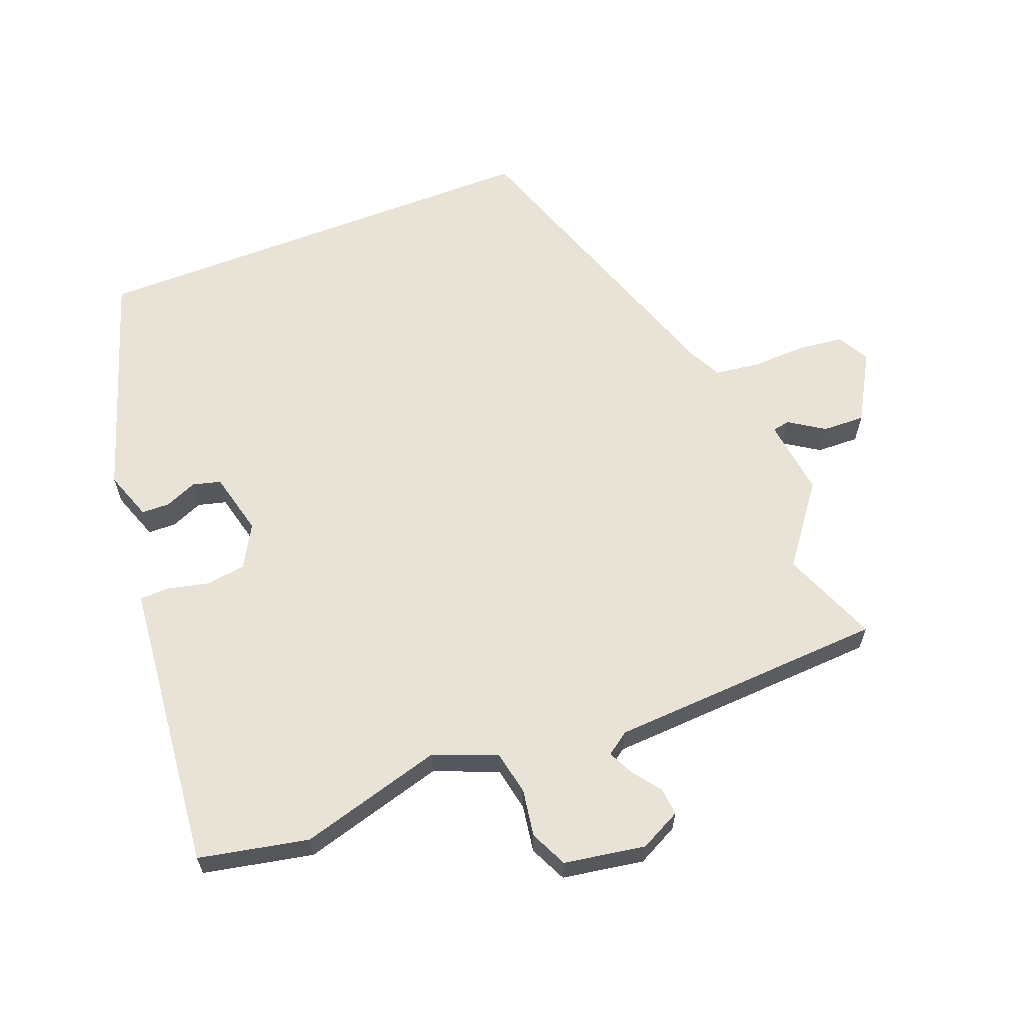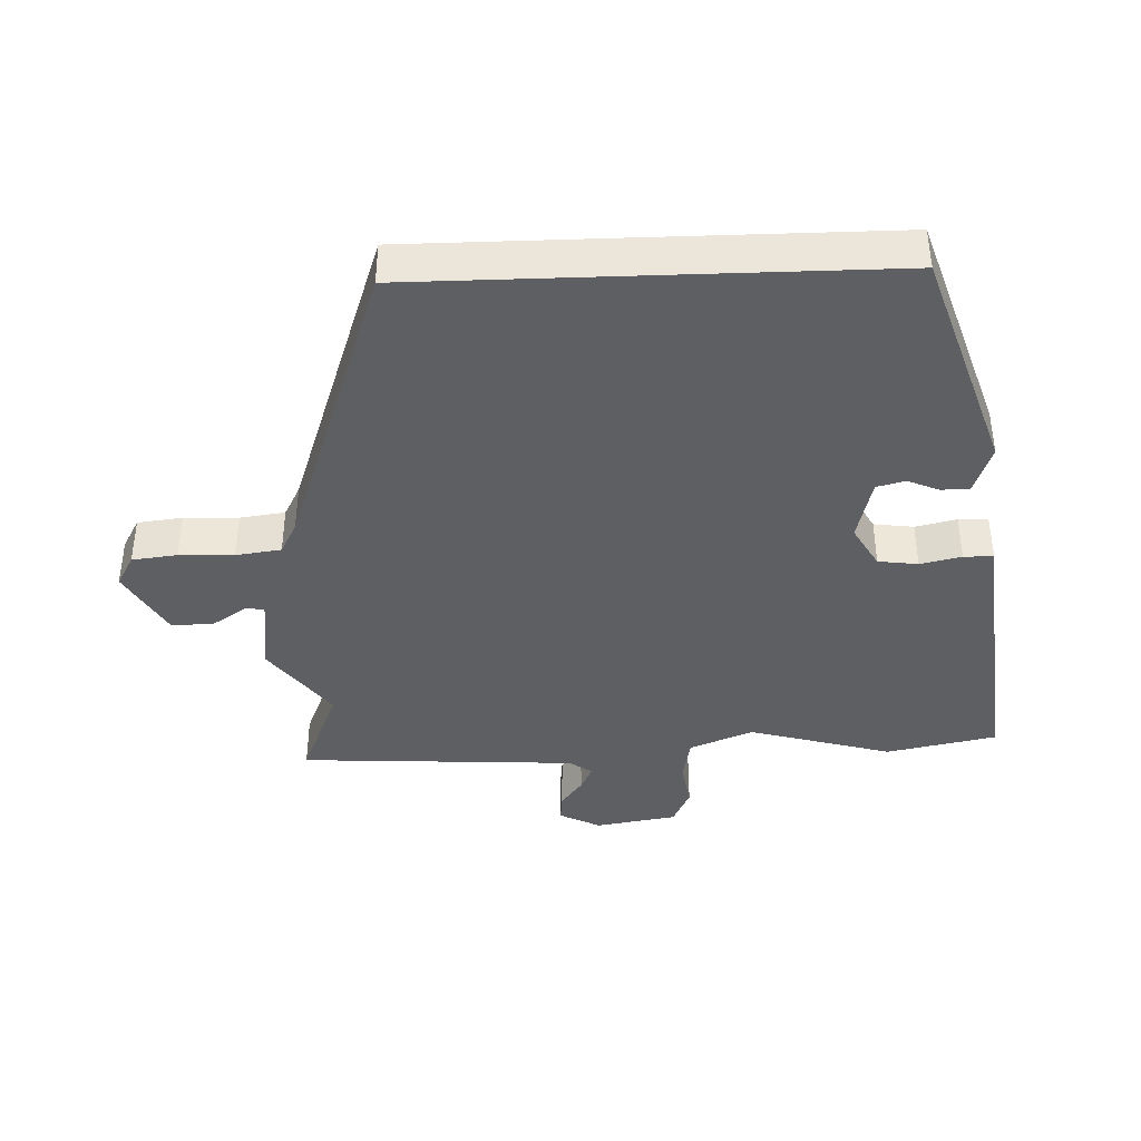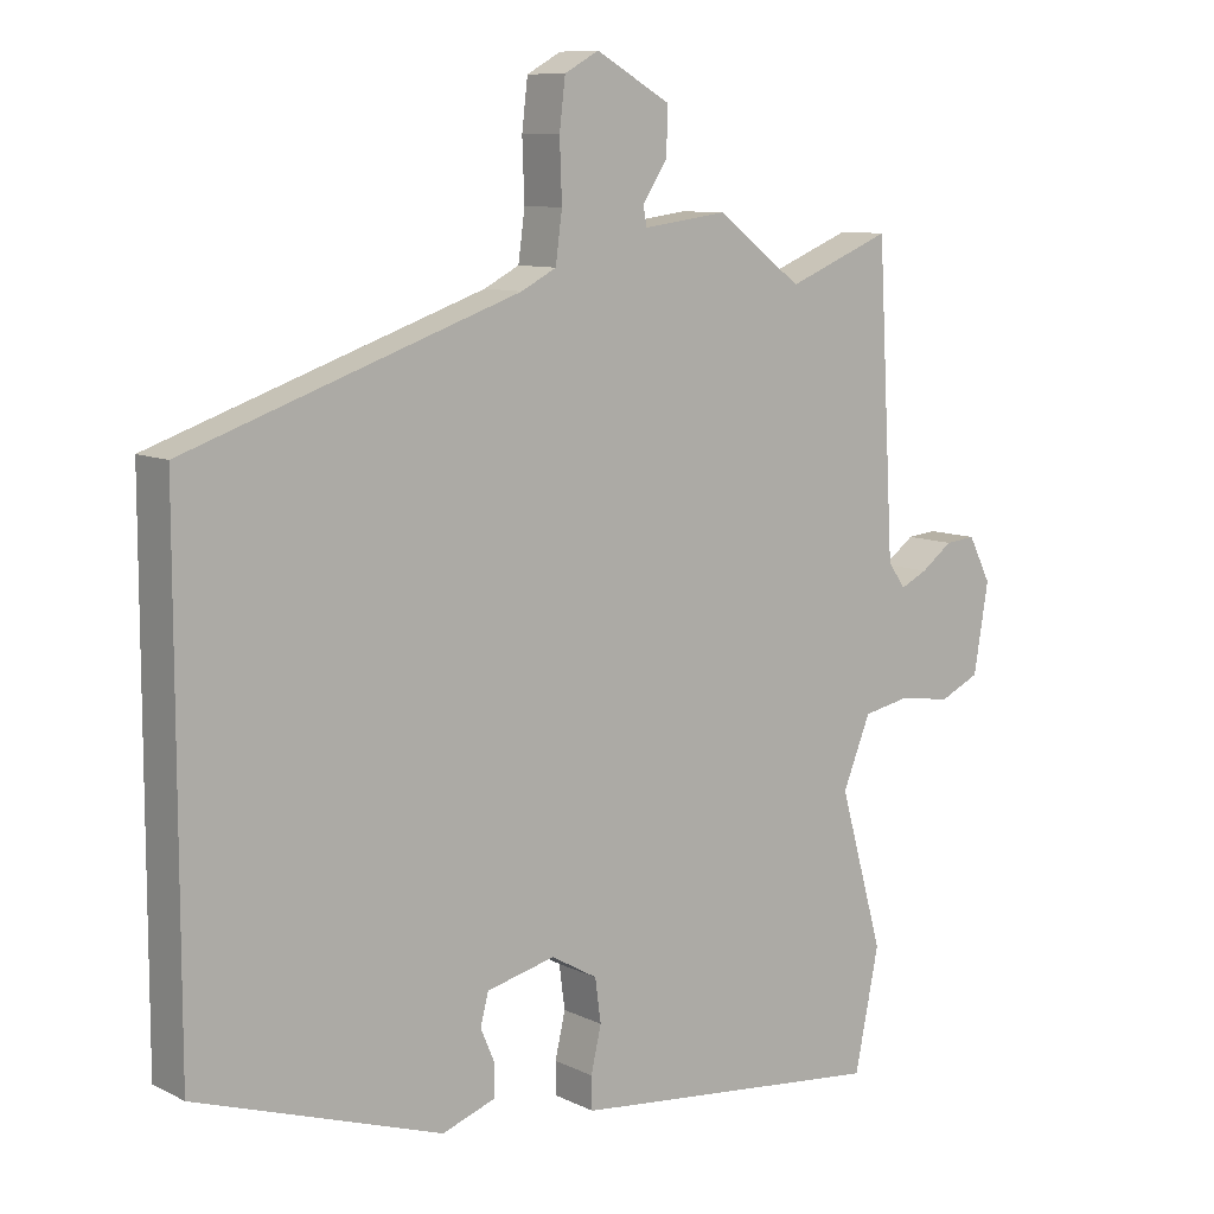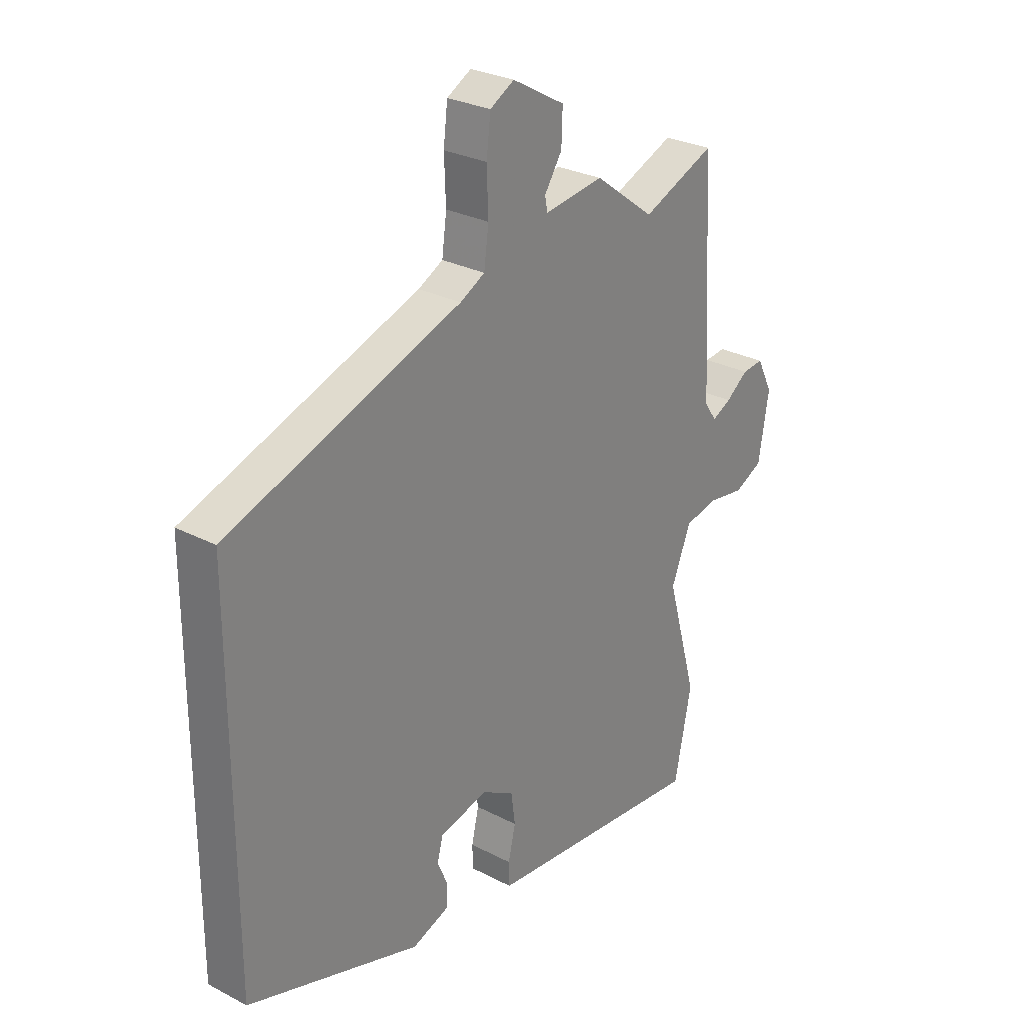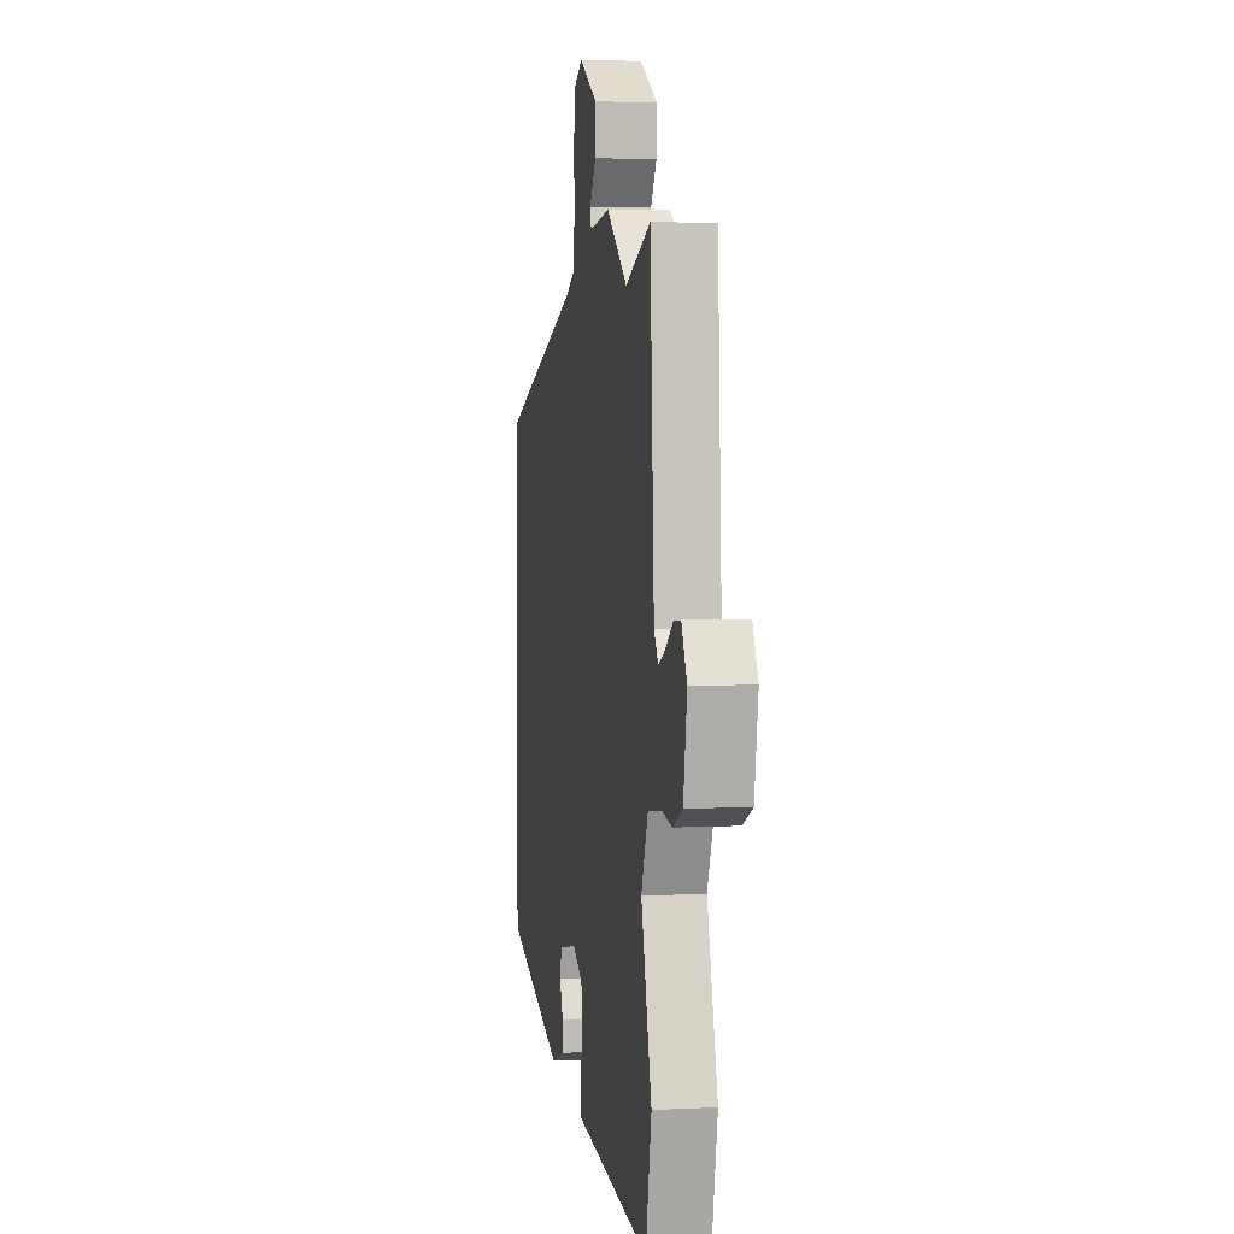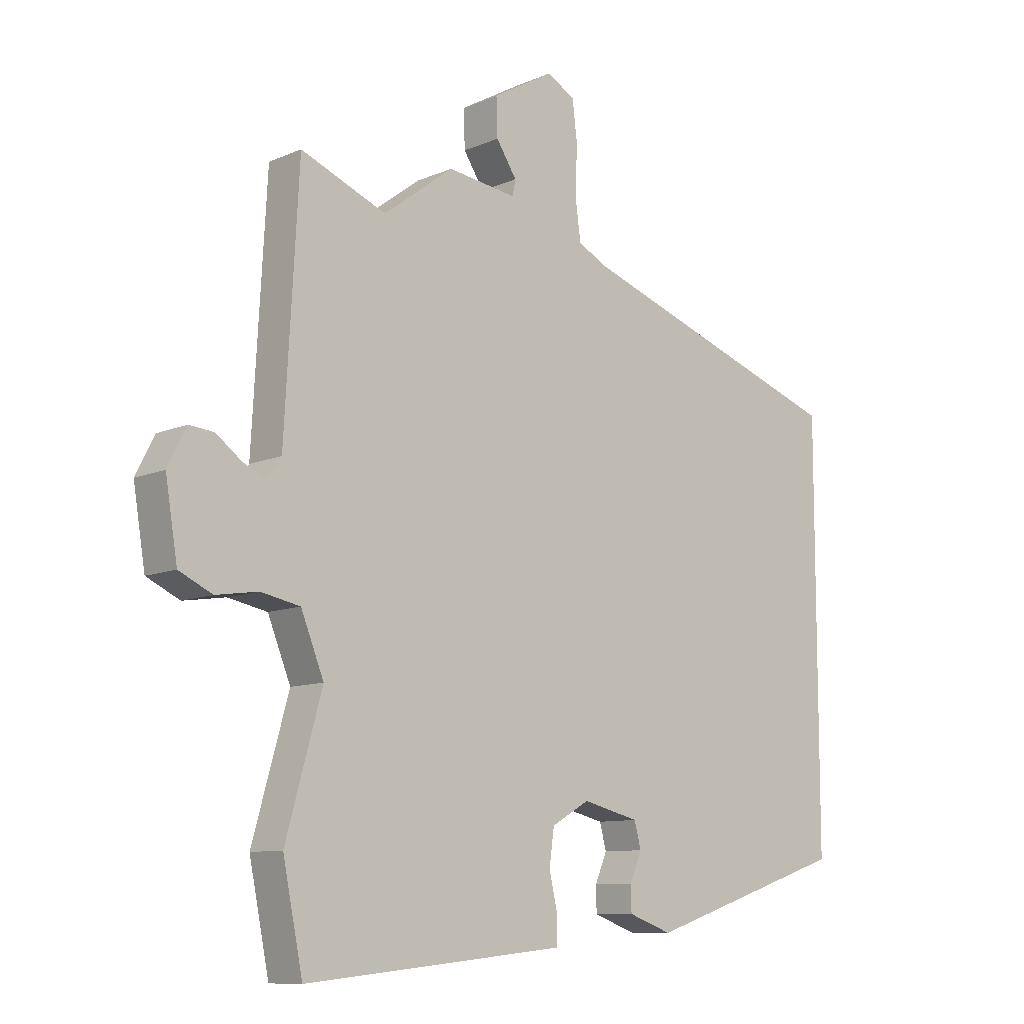
<metadata>
{"format":"obj","ext":"obj","renderer":"f3d","projection":"perspective","resolution":1024,"background":"white","views":[{"elev":62.5,"azim":-111.2,"up":"+Y"},{"elev":-40.1,"azim":92.1,"up":"+Y"},{"elev":9.4,"azim":141.5,"up":"+Z"},{"elev":28.1,"azim":128.4,"up":"+Z"},{"elev":4.0,"azim":-99.7,"up":"+Z"},{"elev":-10.0,"azim":-42.3,"up":"+Z"}]}
</metadata>
<code>
v -0.508 0.07 0.503
v -0.366 0.07 0.445
v -0.249 0.07 0.533
v -0.134 0.07 0.518
v -0.129 0.07 0.544
v -0.163 0.07 0.596
v -0.165 0.07 0.659
v -0.063 0.07 0.717
v -0.016 0.07 0.691
v -0.008 0.07 0.624
v -0.011 0.07 0.543
v -0.002 0.07 0.476
v 0.046 0.07 0.451
v 0.5 0.07 0.294
v 0.5 0.07 -0.394
v 0.164 0.07 -0.505
v 0.091 0.07 -0.479
v 0.09 0.07 -0.437
v 0.11 0.07 -0.39
v 0.099 0.07 -0.348
v 0.005 0.07 -0.325
v -0.058 0.07 -0.361
v -0.066 0.07 -0.42
v -0.052 0.07 -0.481
v -0.053 0.07 -0.525
v -0.101 0.07 -0.53
v -0.486 0.07 -0.569
v -0.519 0.07 -0.406
v -0.459 0.07 -0.193
v -0.497 0.07 -0.099
v -0.562 0.07 -0.086
v -0.632 0.07 -0.097
v -0.687 0.07 -0.071
v -0.707 0.07 0.05
v -0.676 0.07 0.111
v -0.635 0.07 0.107
v -0.592 0.07 0.075
v -0.555 0.07 0.057
v -0.531 0.07 0.091
v -0.508 0 0.503
v -0.366 0 0.445
v -0.249 0 0.533
v -0.134 0 0.518
v -0.129 0 0.544
v -0.163 0 0.596
v -0.165 0 0.659
v -0.063 0 0.717
v -0.016 0 0.691
v -0.008 0 0.624
v -0.011 0 0.543
v -0.002 0 0.476
v 0.046 0 0.451
v 0.5 0 0.294
v 0.5 0 -0.394
v 0.164 0 -0.505
v 0.091 0 -0.479
v 0.09 0 -0.437
v 0.11 0 -0.39
v 0.099 0 -0.348
v 0.005 0 -0.325
v -0.058 0 -0.361
v -0.066 0 -0.42
v -0.052 0 -0.481
v -0.053 0 -0.525
v -0.101 0 -0.53
v -0.486 0 -0.569
v -0.519 0 -0.406
v -0.459 0 -0.193
v -0.497 0 -0.099
v -0.562 0 -0.086
v -0.632 0 -0.097
v -0.687 0 -0.071
v -0.707 0 0.05
v -0.676 0 0.111
v -0.635 0 0.107
v -0.592 0 0.075
v -0.555 0 0.057
v -0.531 0 0.091
f 34 35 36 37
f 34 37 38
f 31 32 33 34
f 30 31 34 38
f 29 30 38 39
f 27 28 29
f 26 27 29
f 23 24 25 26
f 22 23 26 29
f 21 22 29 39
f 16 17 18 19
f 16 19 20
f 13 14 15 16
f 12 13 16 20
f 11 12 20 21
f 9 10 11
f 5 6 7 8
f 4 5 8 9
f 2 3 4
f 21 39 1 2
f 4 9 11 21
f 2 4 21
f 76 75 74 73
f 77 76 73
f 73 72 71 70
f 77 73 70 69
f 78 77 69 68
f 68 67 66
f 68 66 65
f 65 64 63 62
f 68 65 62 61
f 78 68 61 60
f 58 57 56 55
f 59 58 55
f 55 54 53 52
f 59 55 52 51
f 60 59 51 50
f 50 49 48
f 47 46 45 44
f 48 47 44 43
f 43 42 41
f 41 40 78 60
f 60 50 48 43
f 60 43 41
f 1 40 41 2
f 2 41 42 3
f 3 42 43 4
f 4 43 44 5
f 5 44 45 6
f 6 45 46 7
f 7 46 47 8
f 8 47 48 9
f 9 48 49 10
f 10 49 50 11
f 11 50 51 12
f 12 51 52 13
f 13 52 53 14
f 14 53 54 15
f 15 54 55 16
f 16 55 56 17
f 17 56 57 18
f 18 57 58 19
f 19 58 59 20
f 20 59 60 21
f 21 60 61 22
f 22 61 62 23
f 23 62 63 24
f 24 63 64 25
f 25 64 65 26
f 26 65 66 27
f 27 66 67 28
f 28 67 68 29
f 29 68 69 30
f 30 69 70 31
f 31 70 71 32
f 32 71 72 33
f 33 72 73 34
f 34 73 74 35
f 35 74 75 36
f 36 75 76 37
f 37 76 77 38
f 38 77 78 39
f 39 78 40 1

</code>
